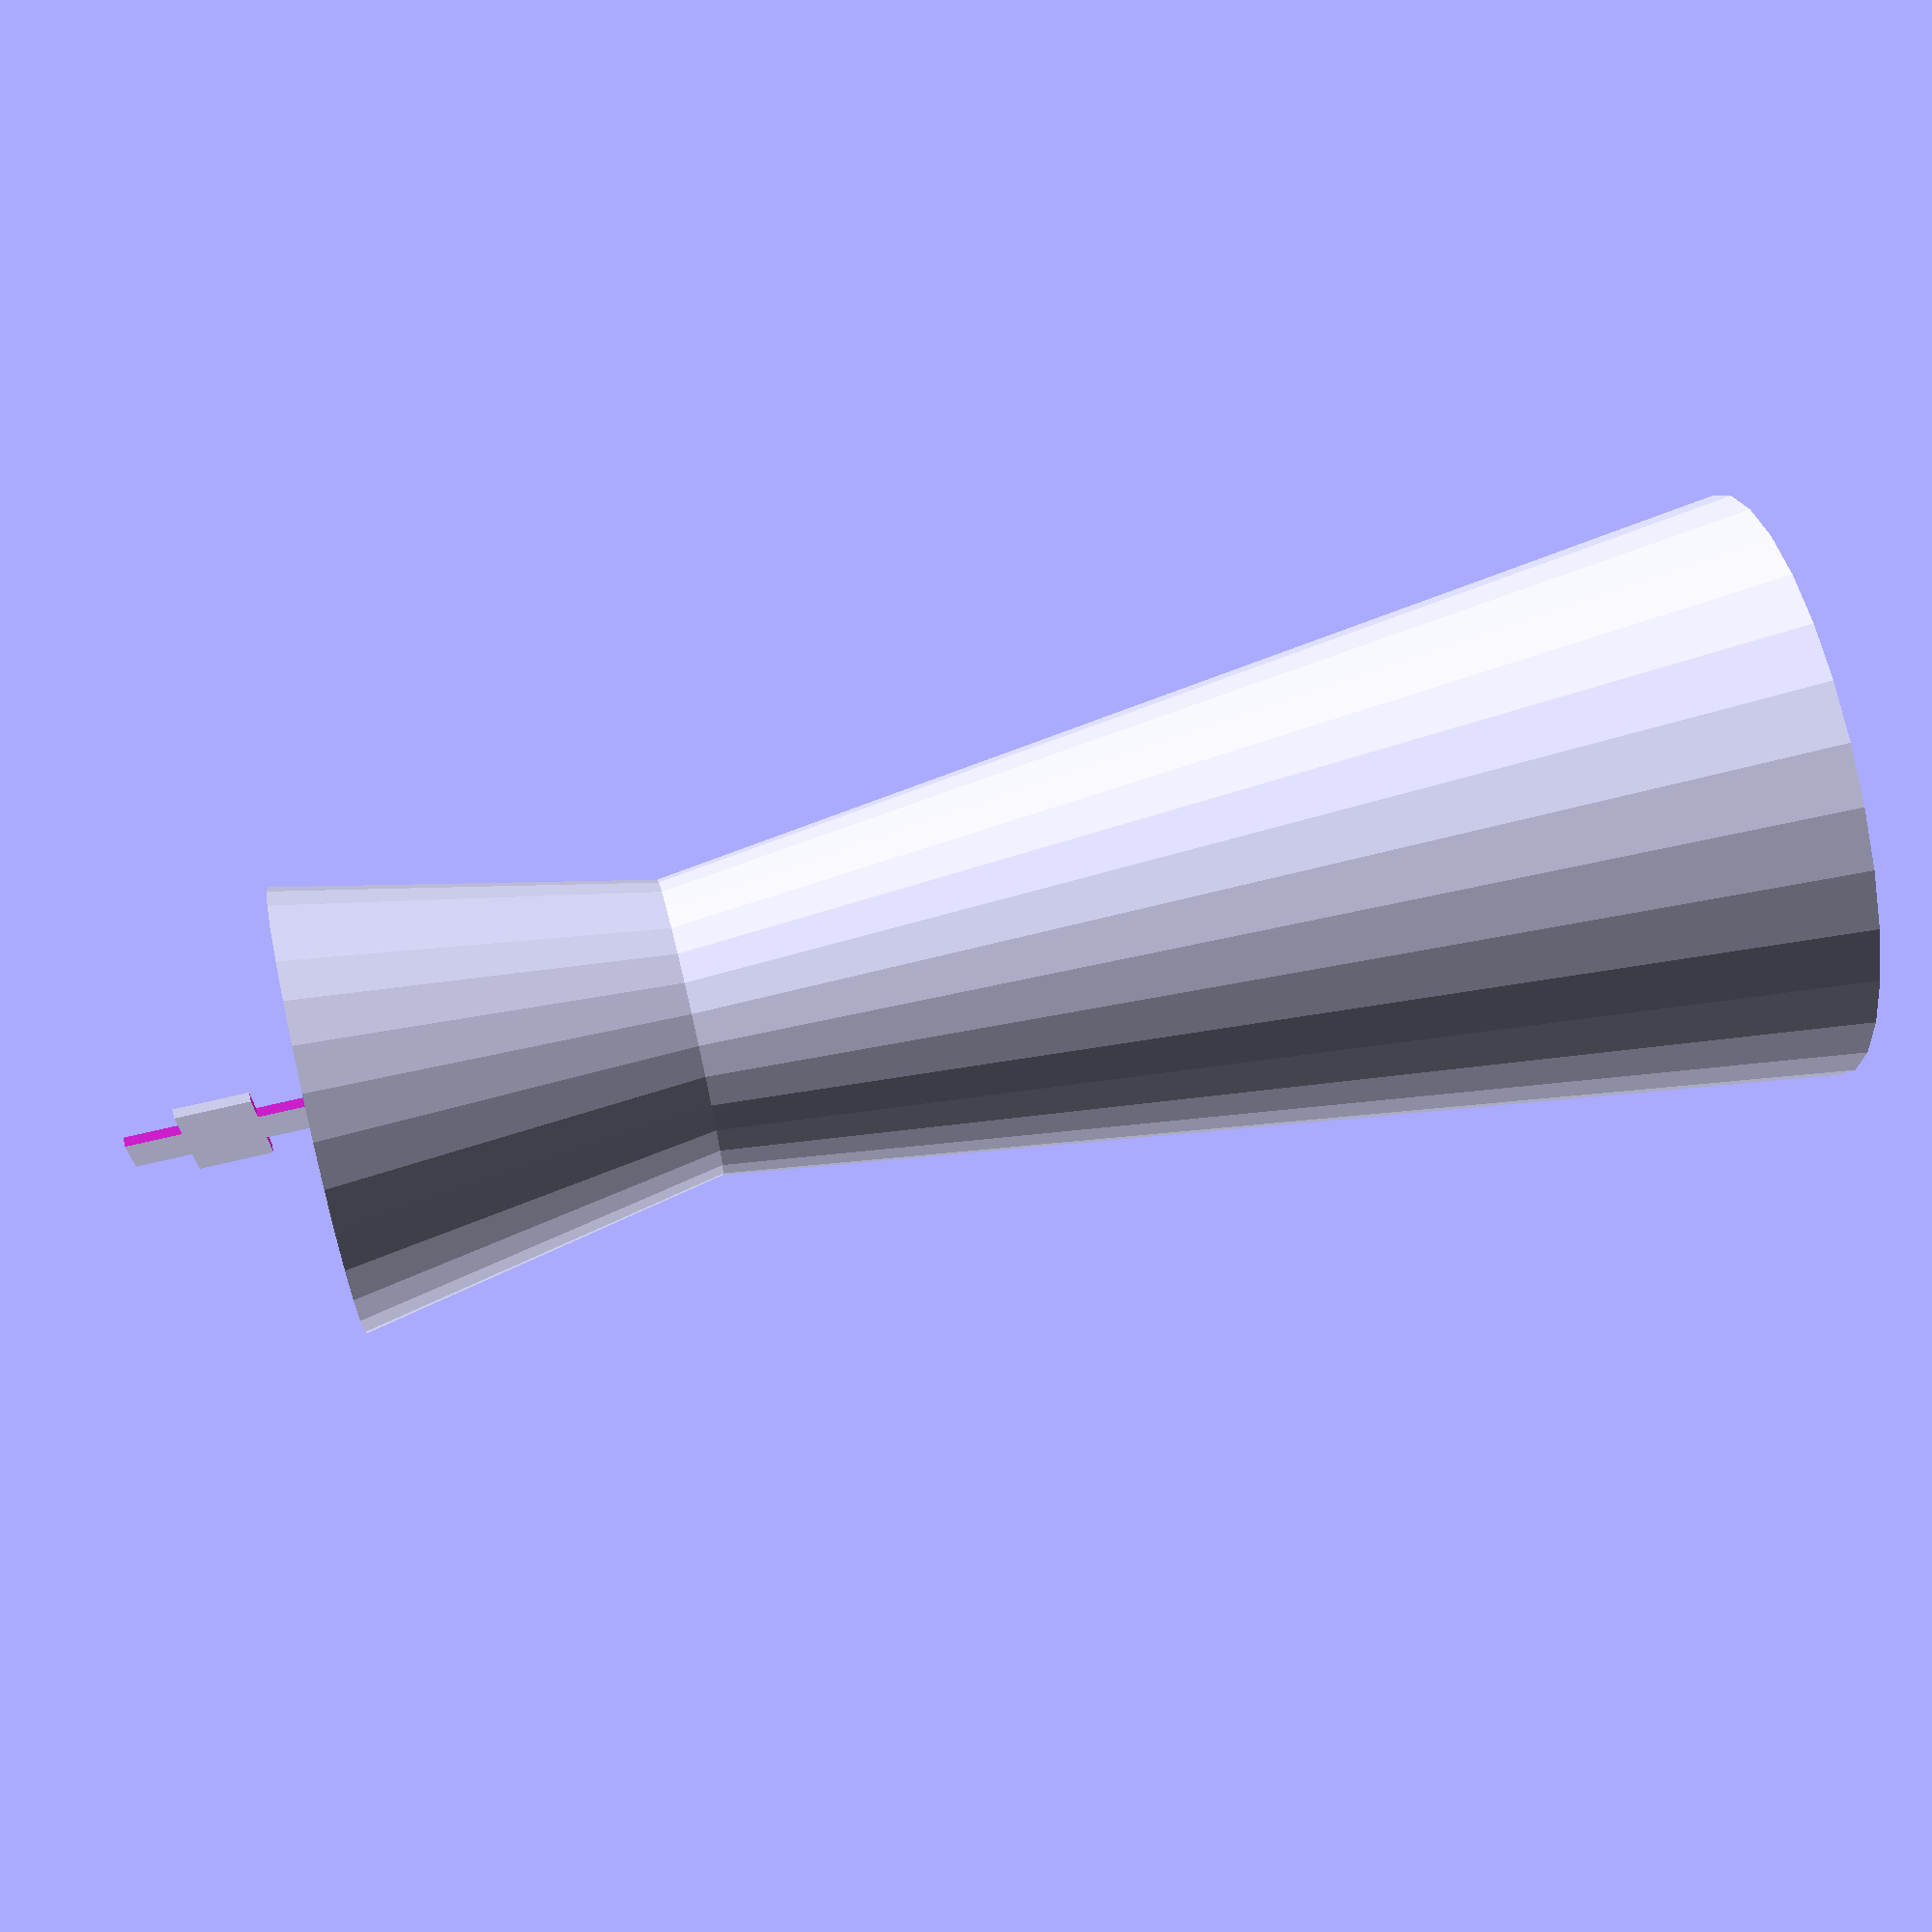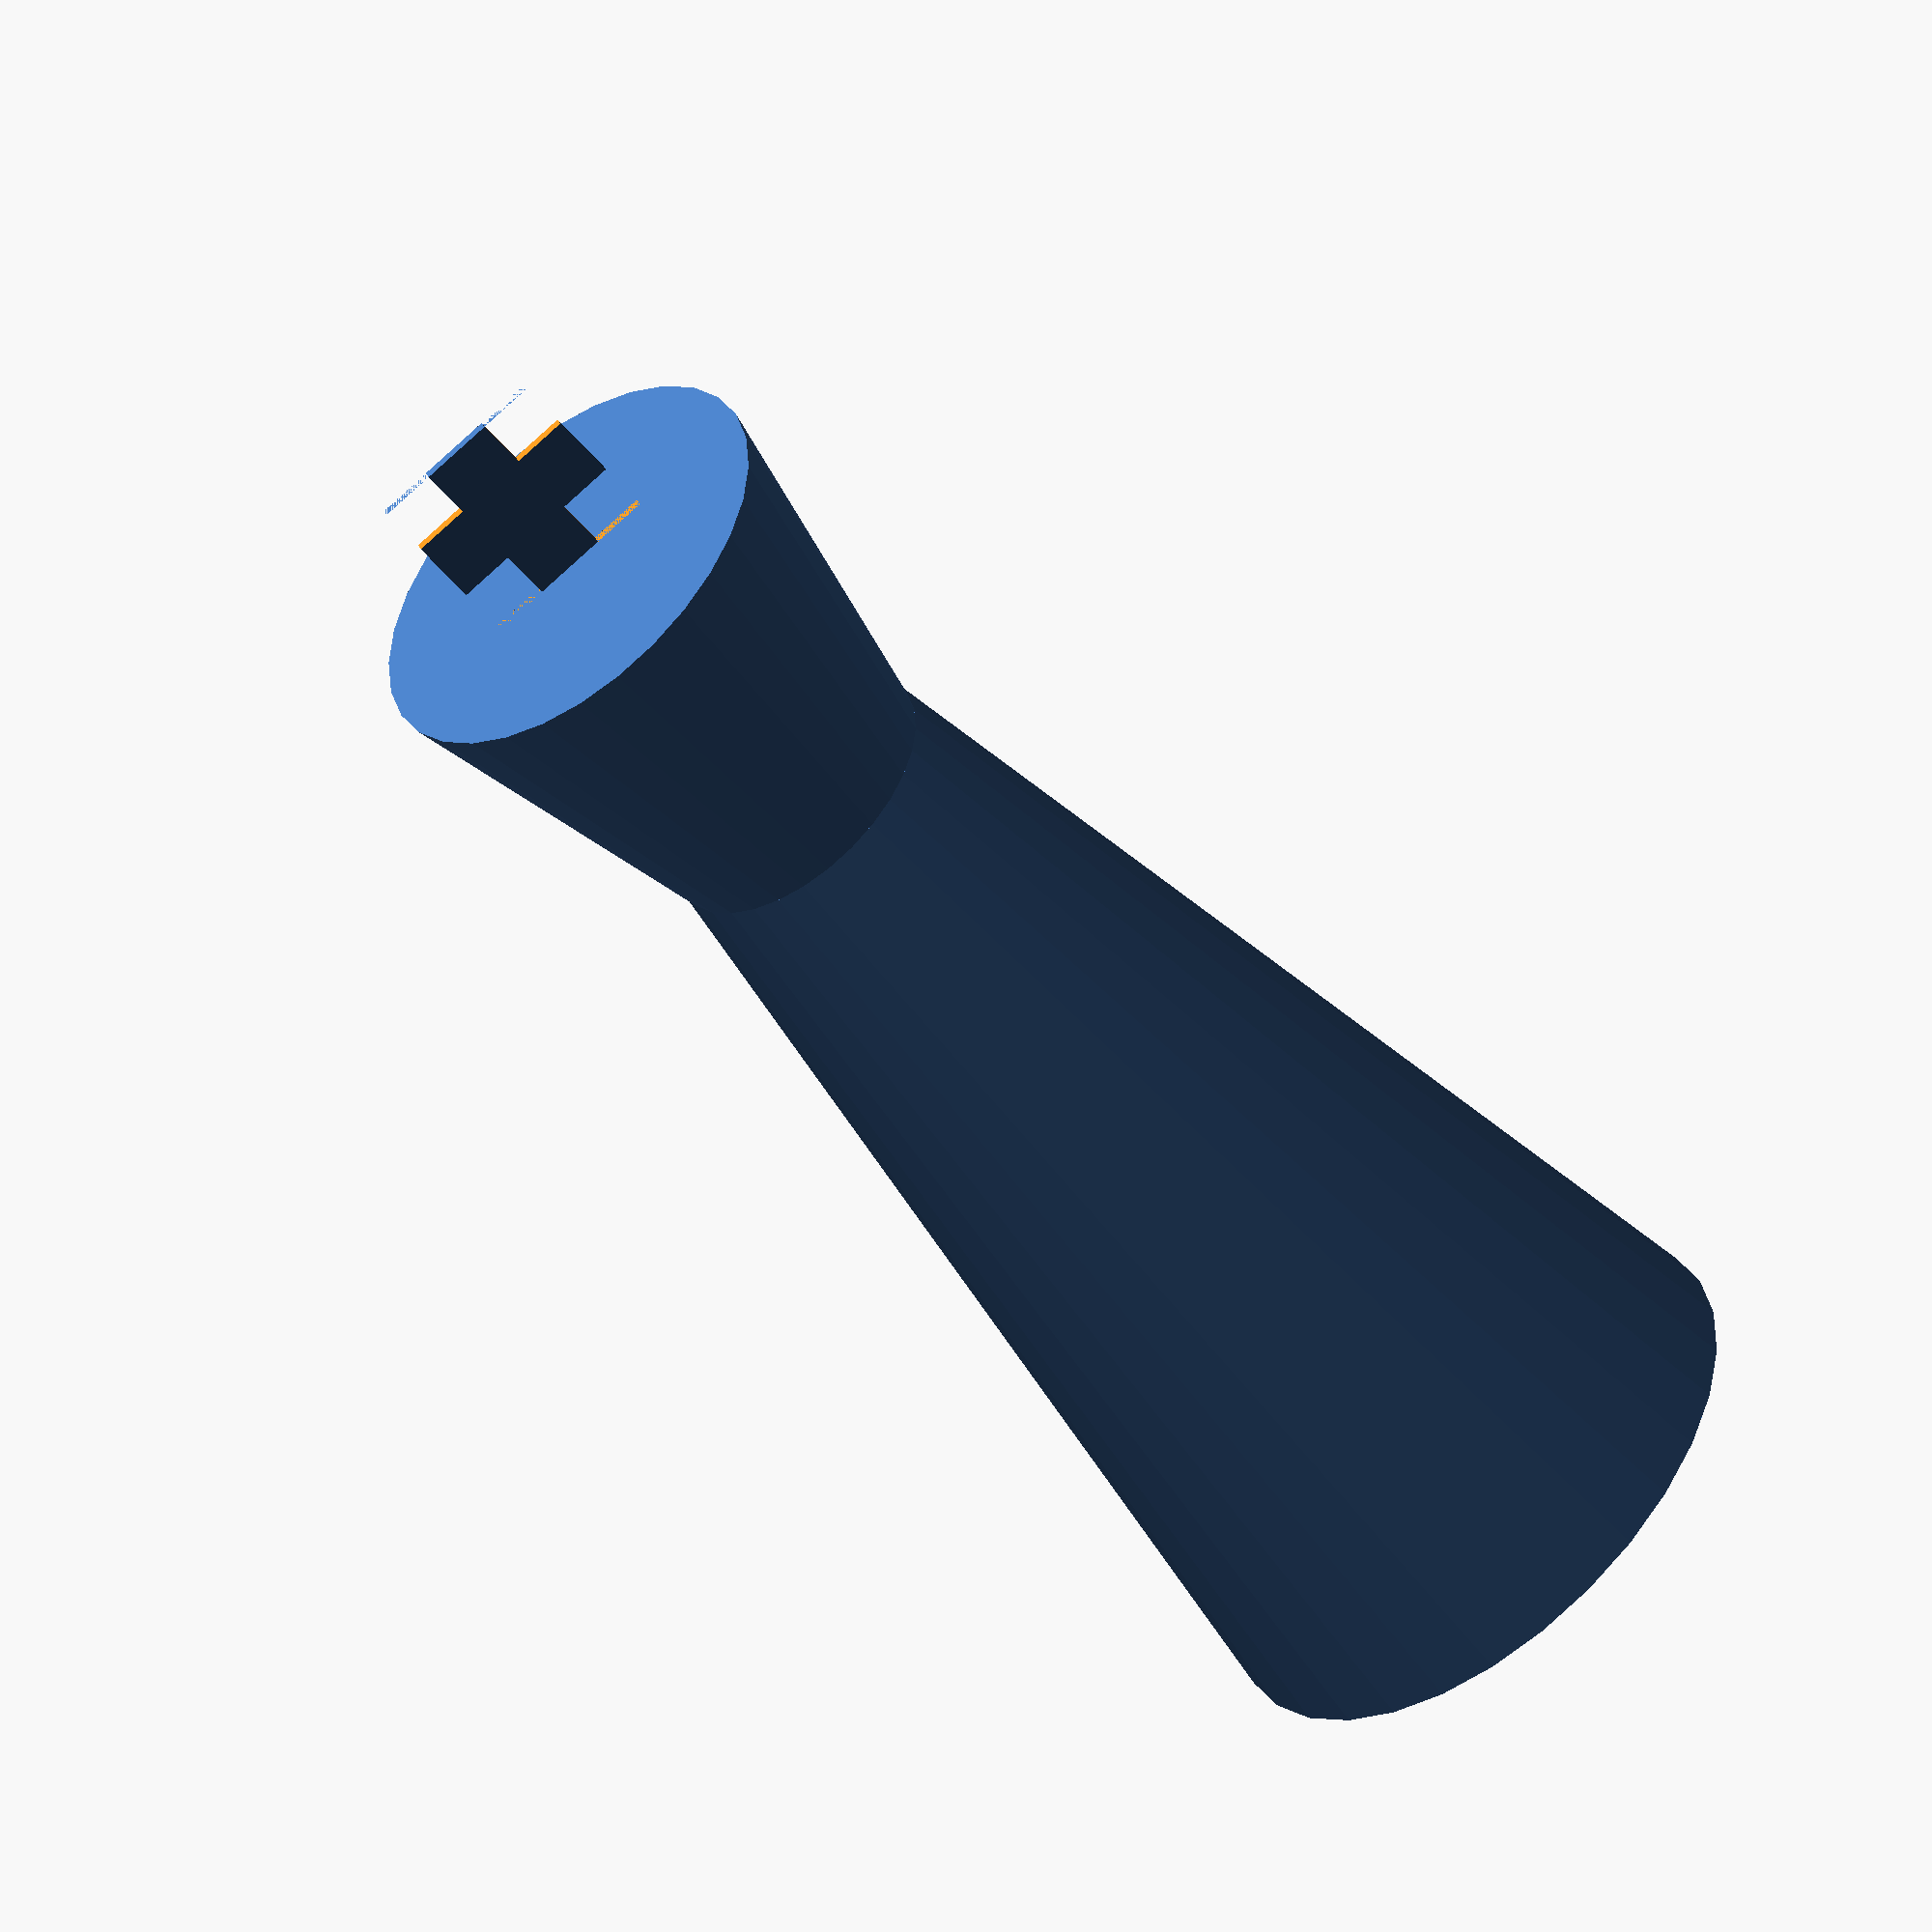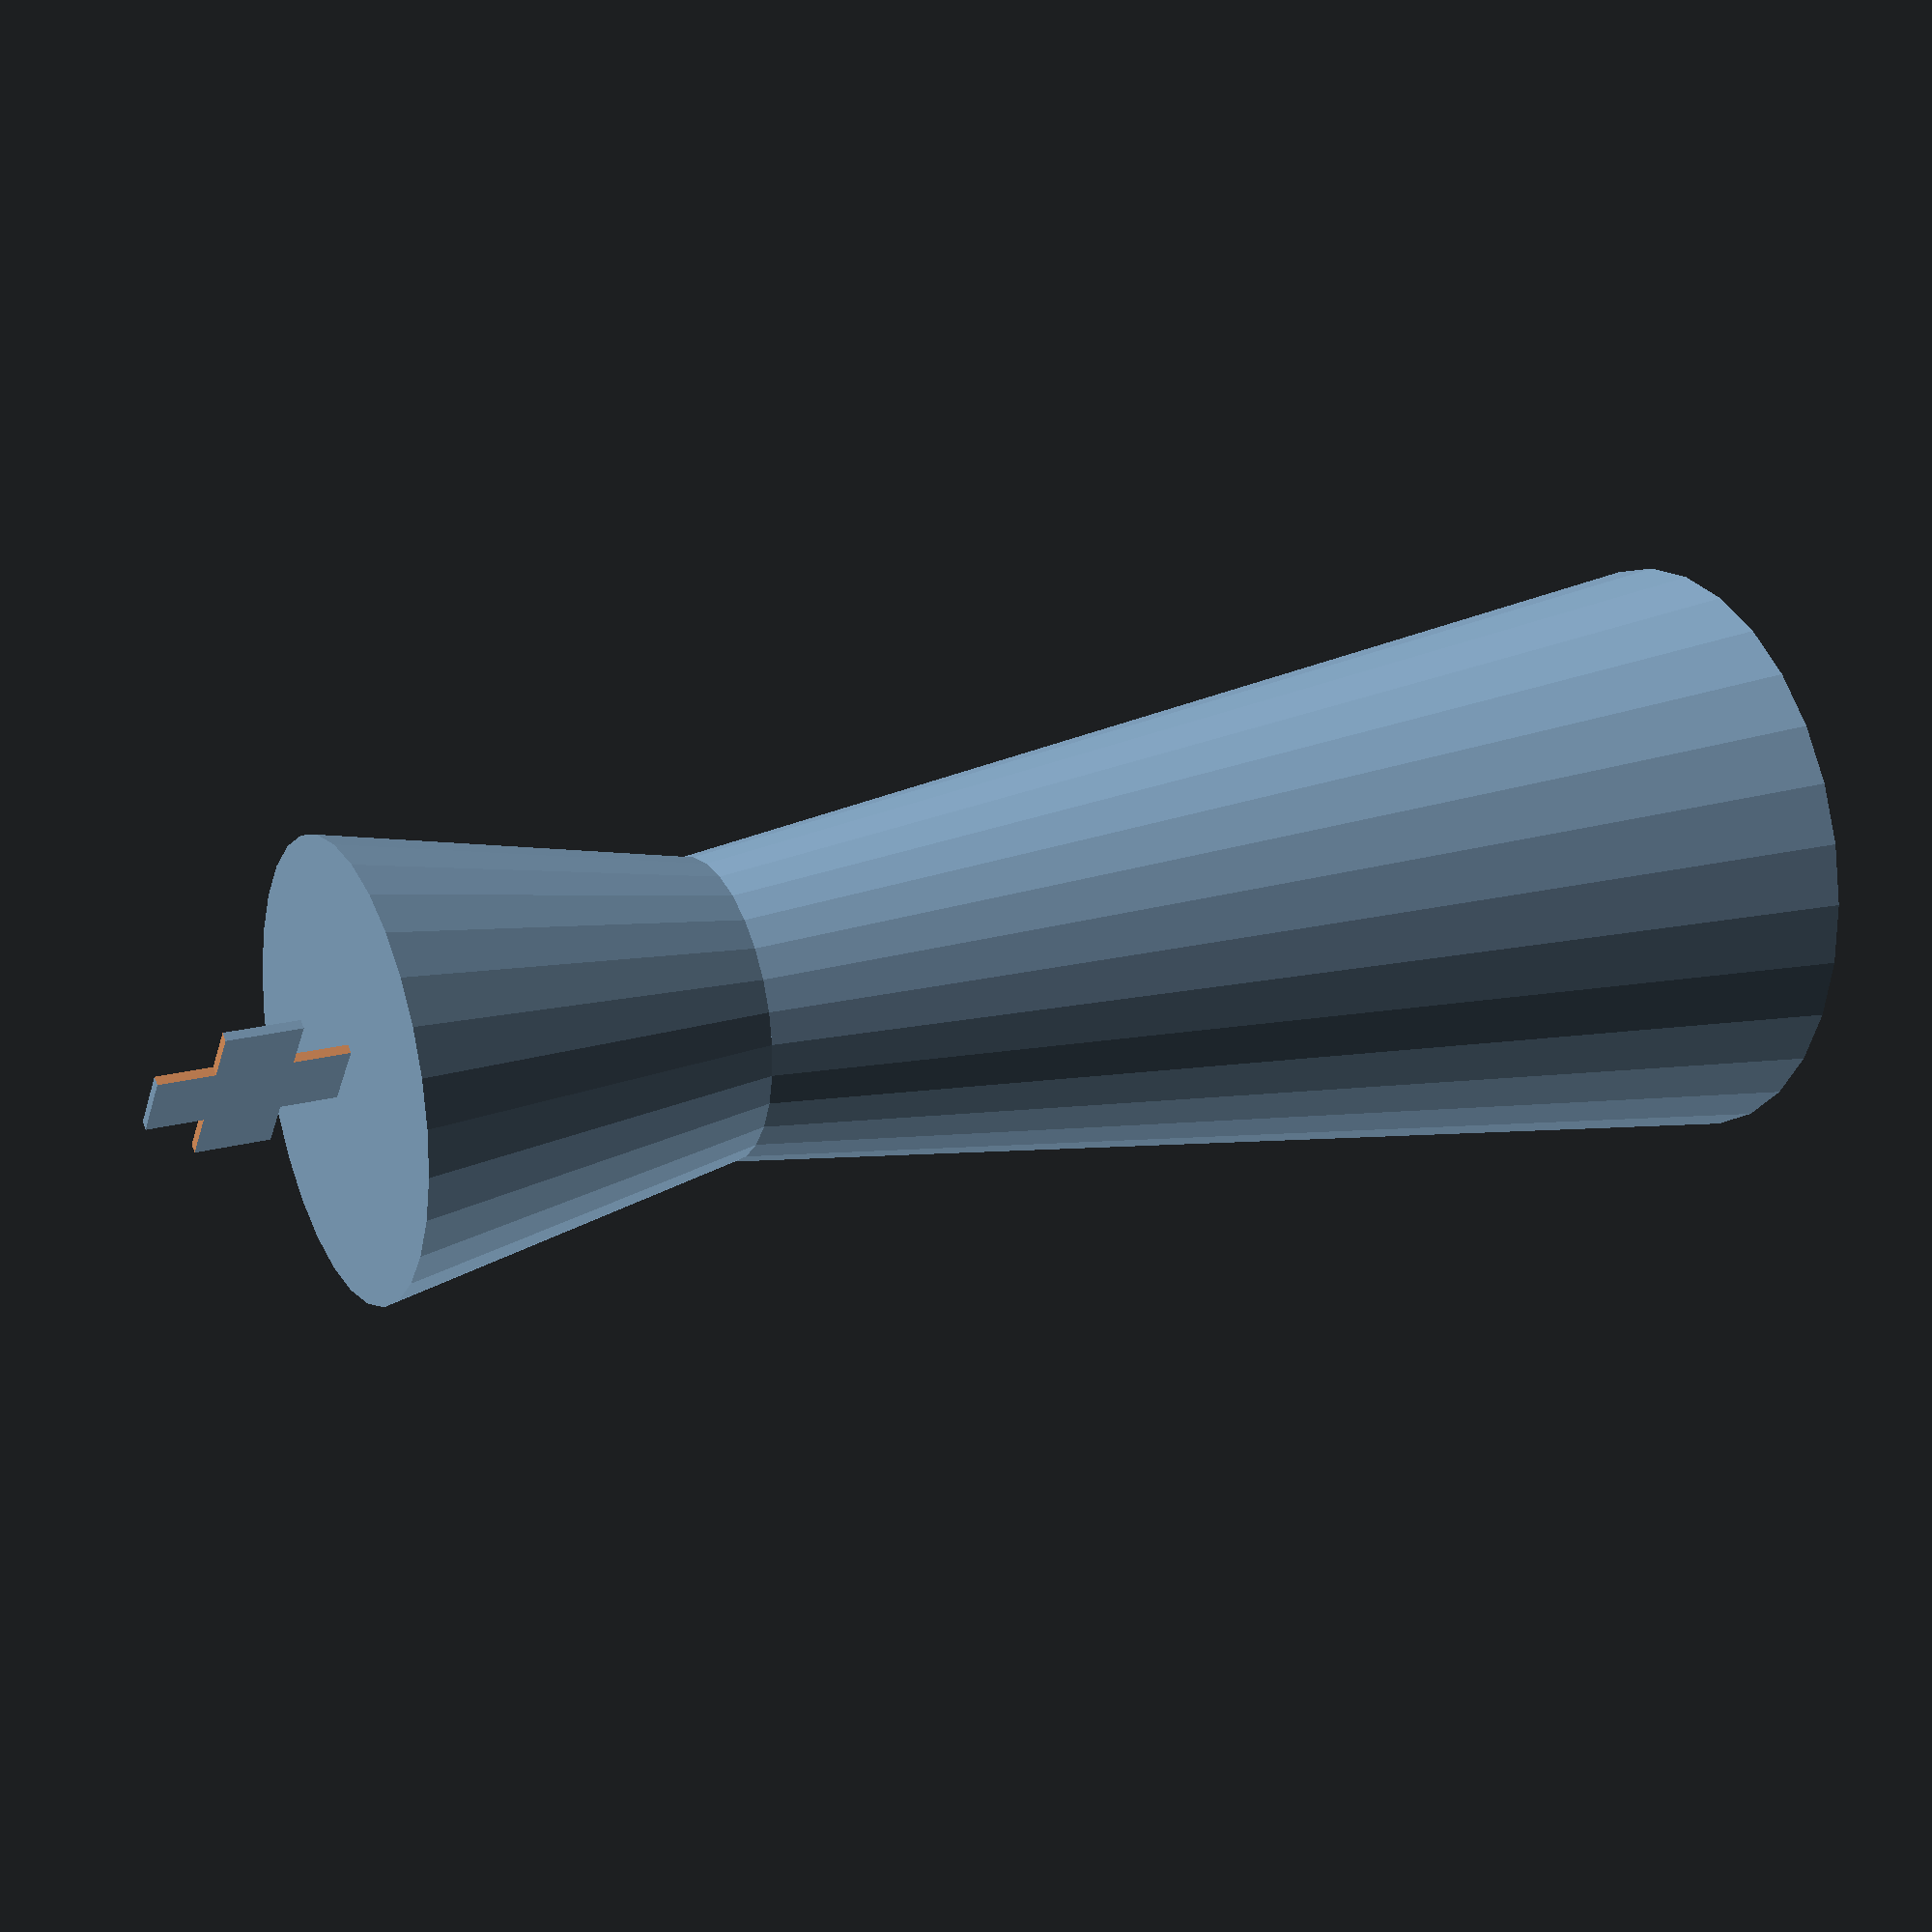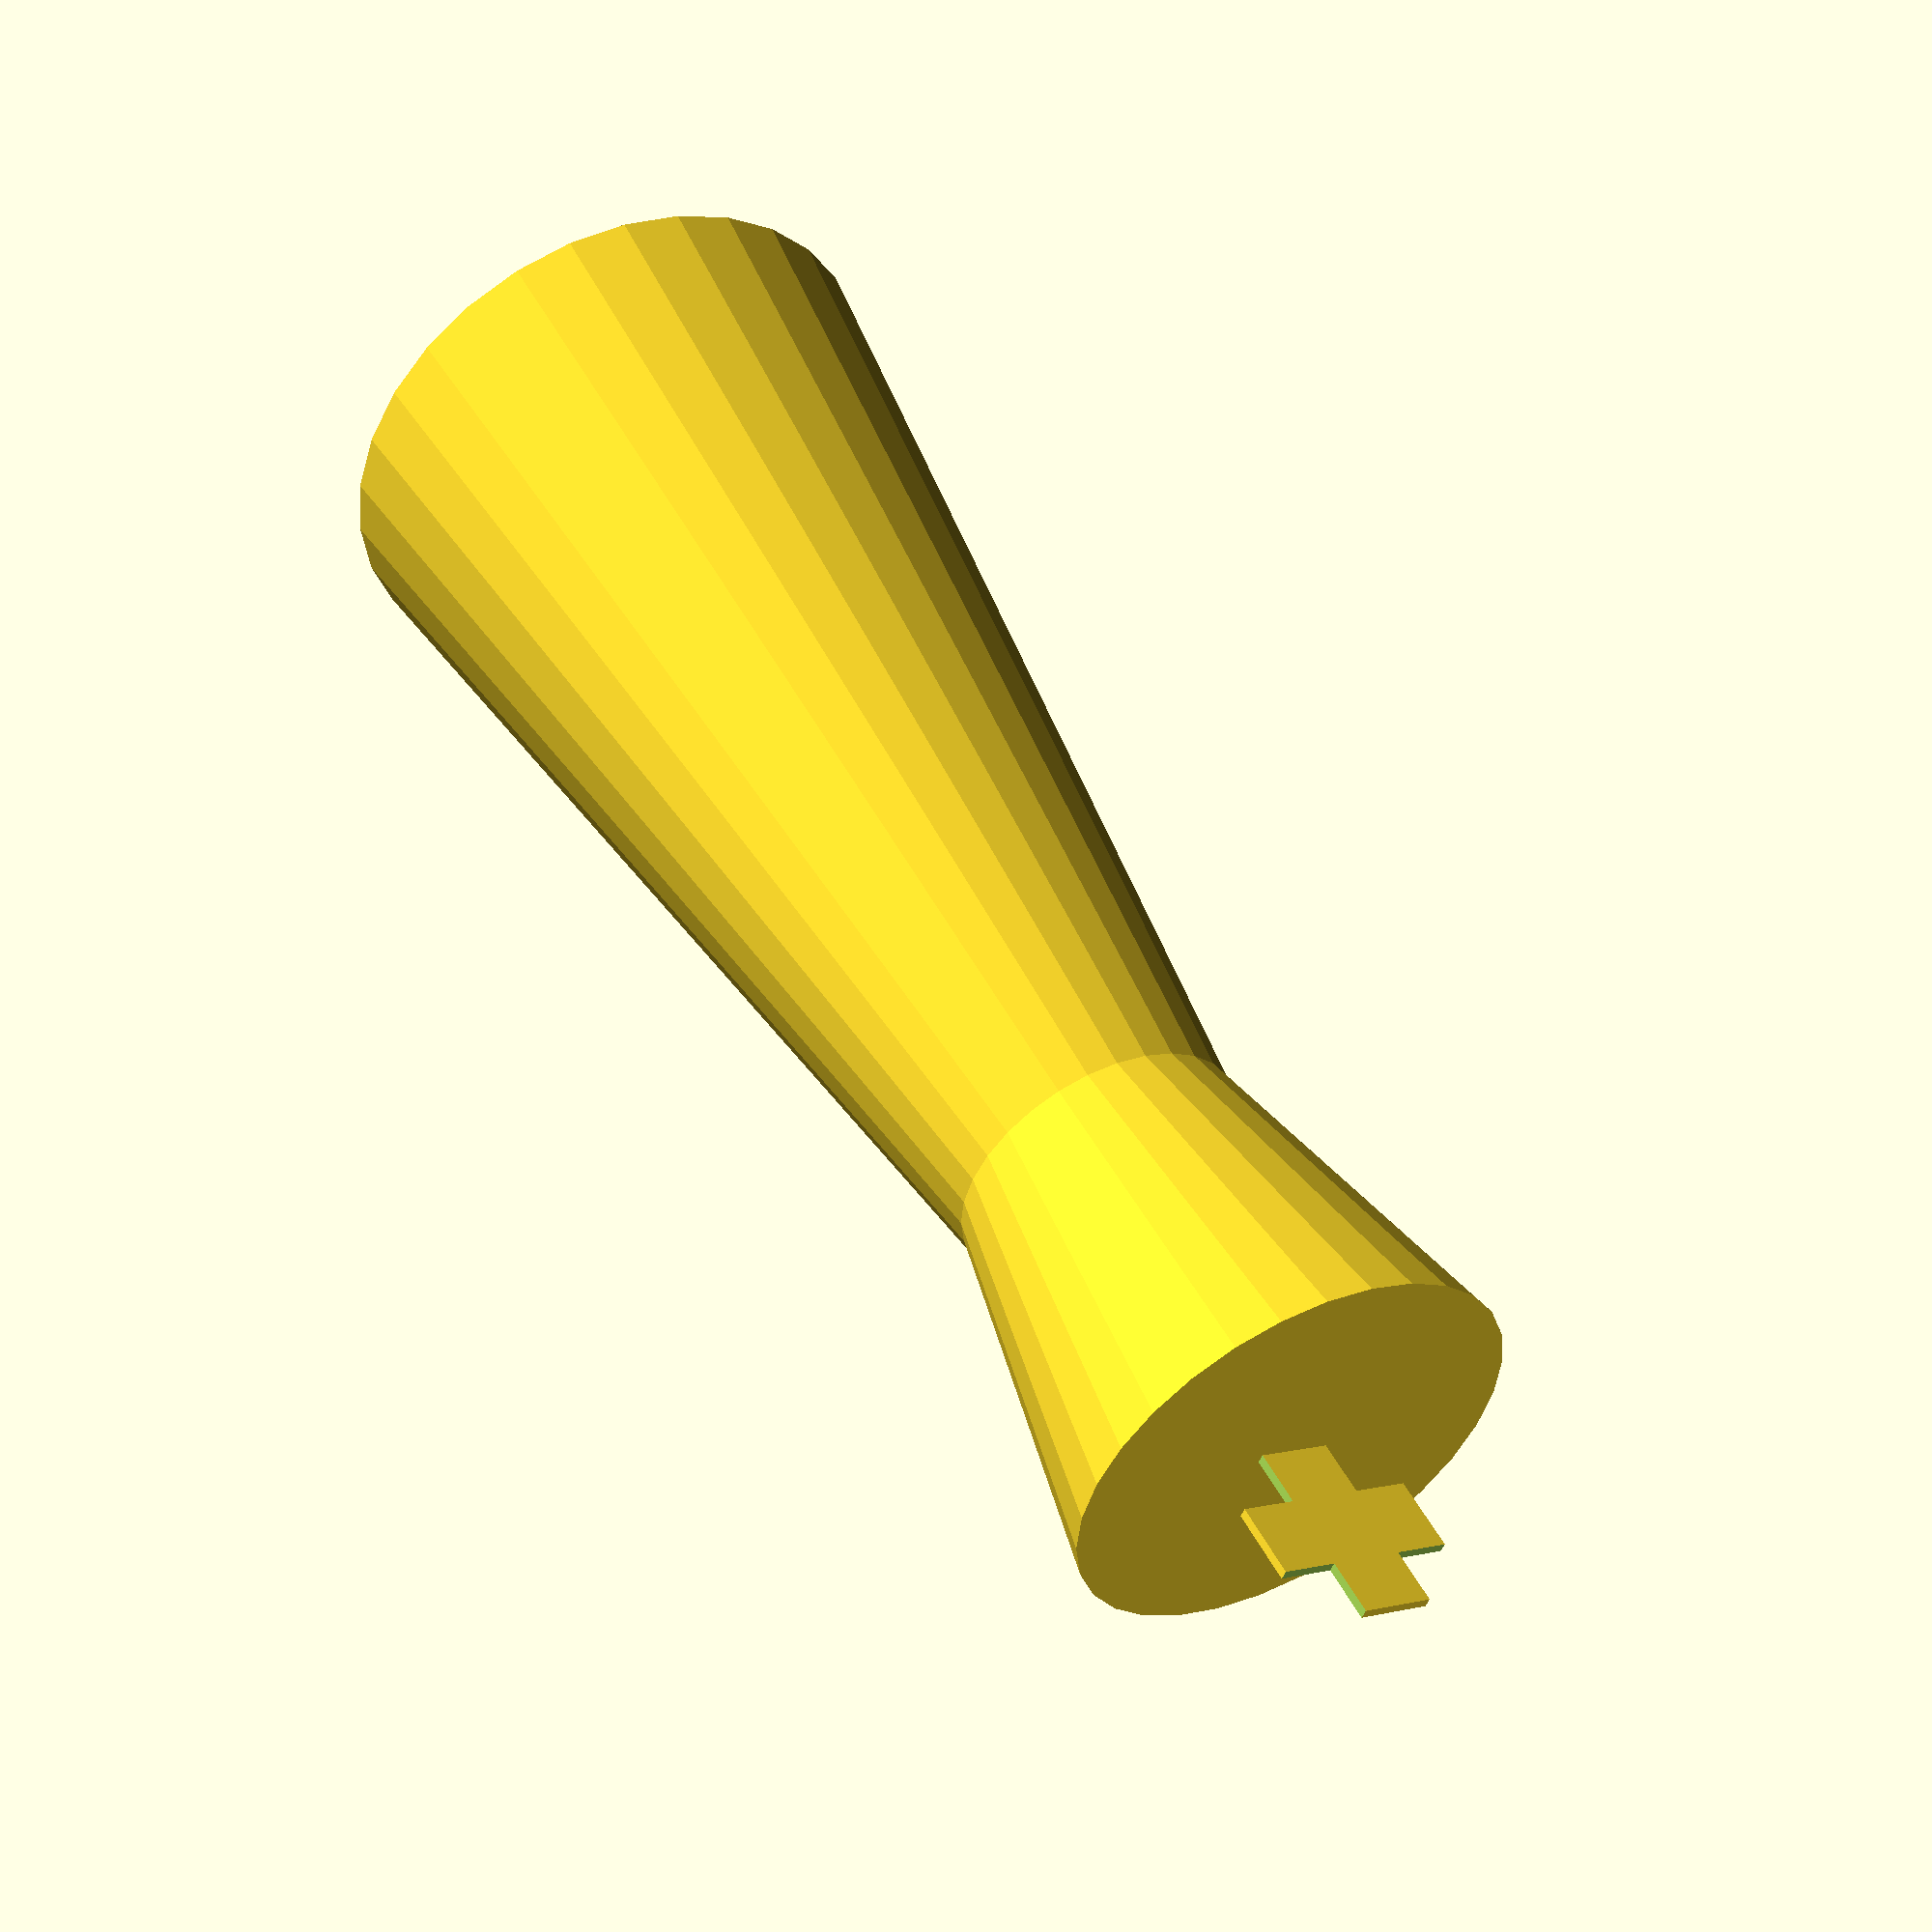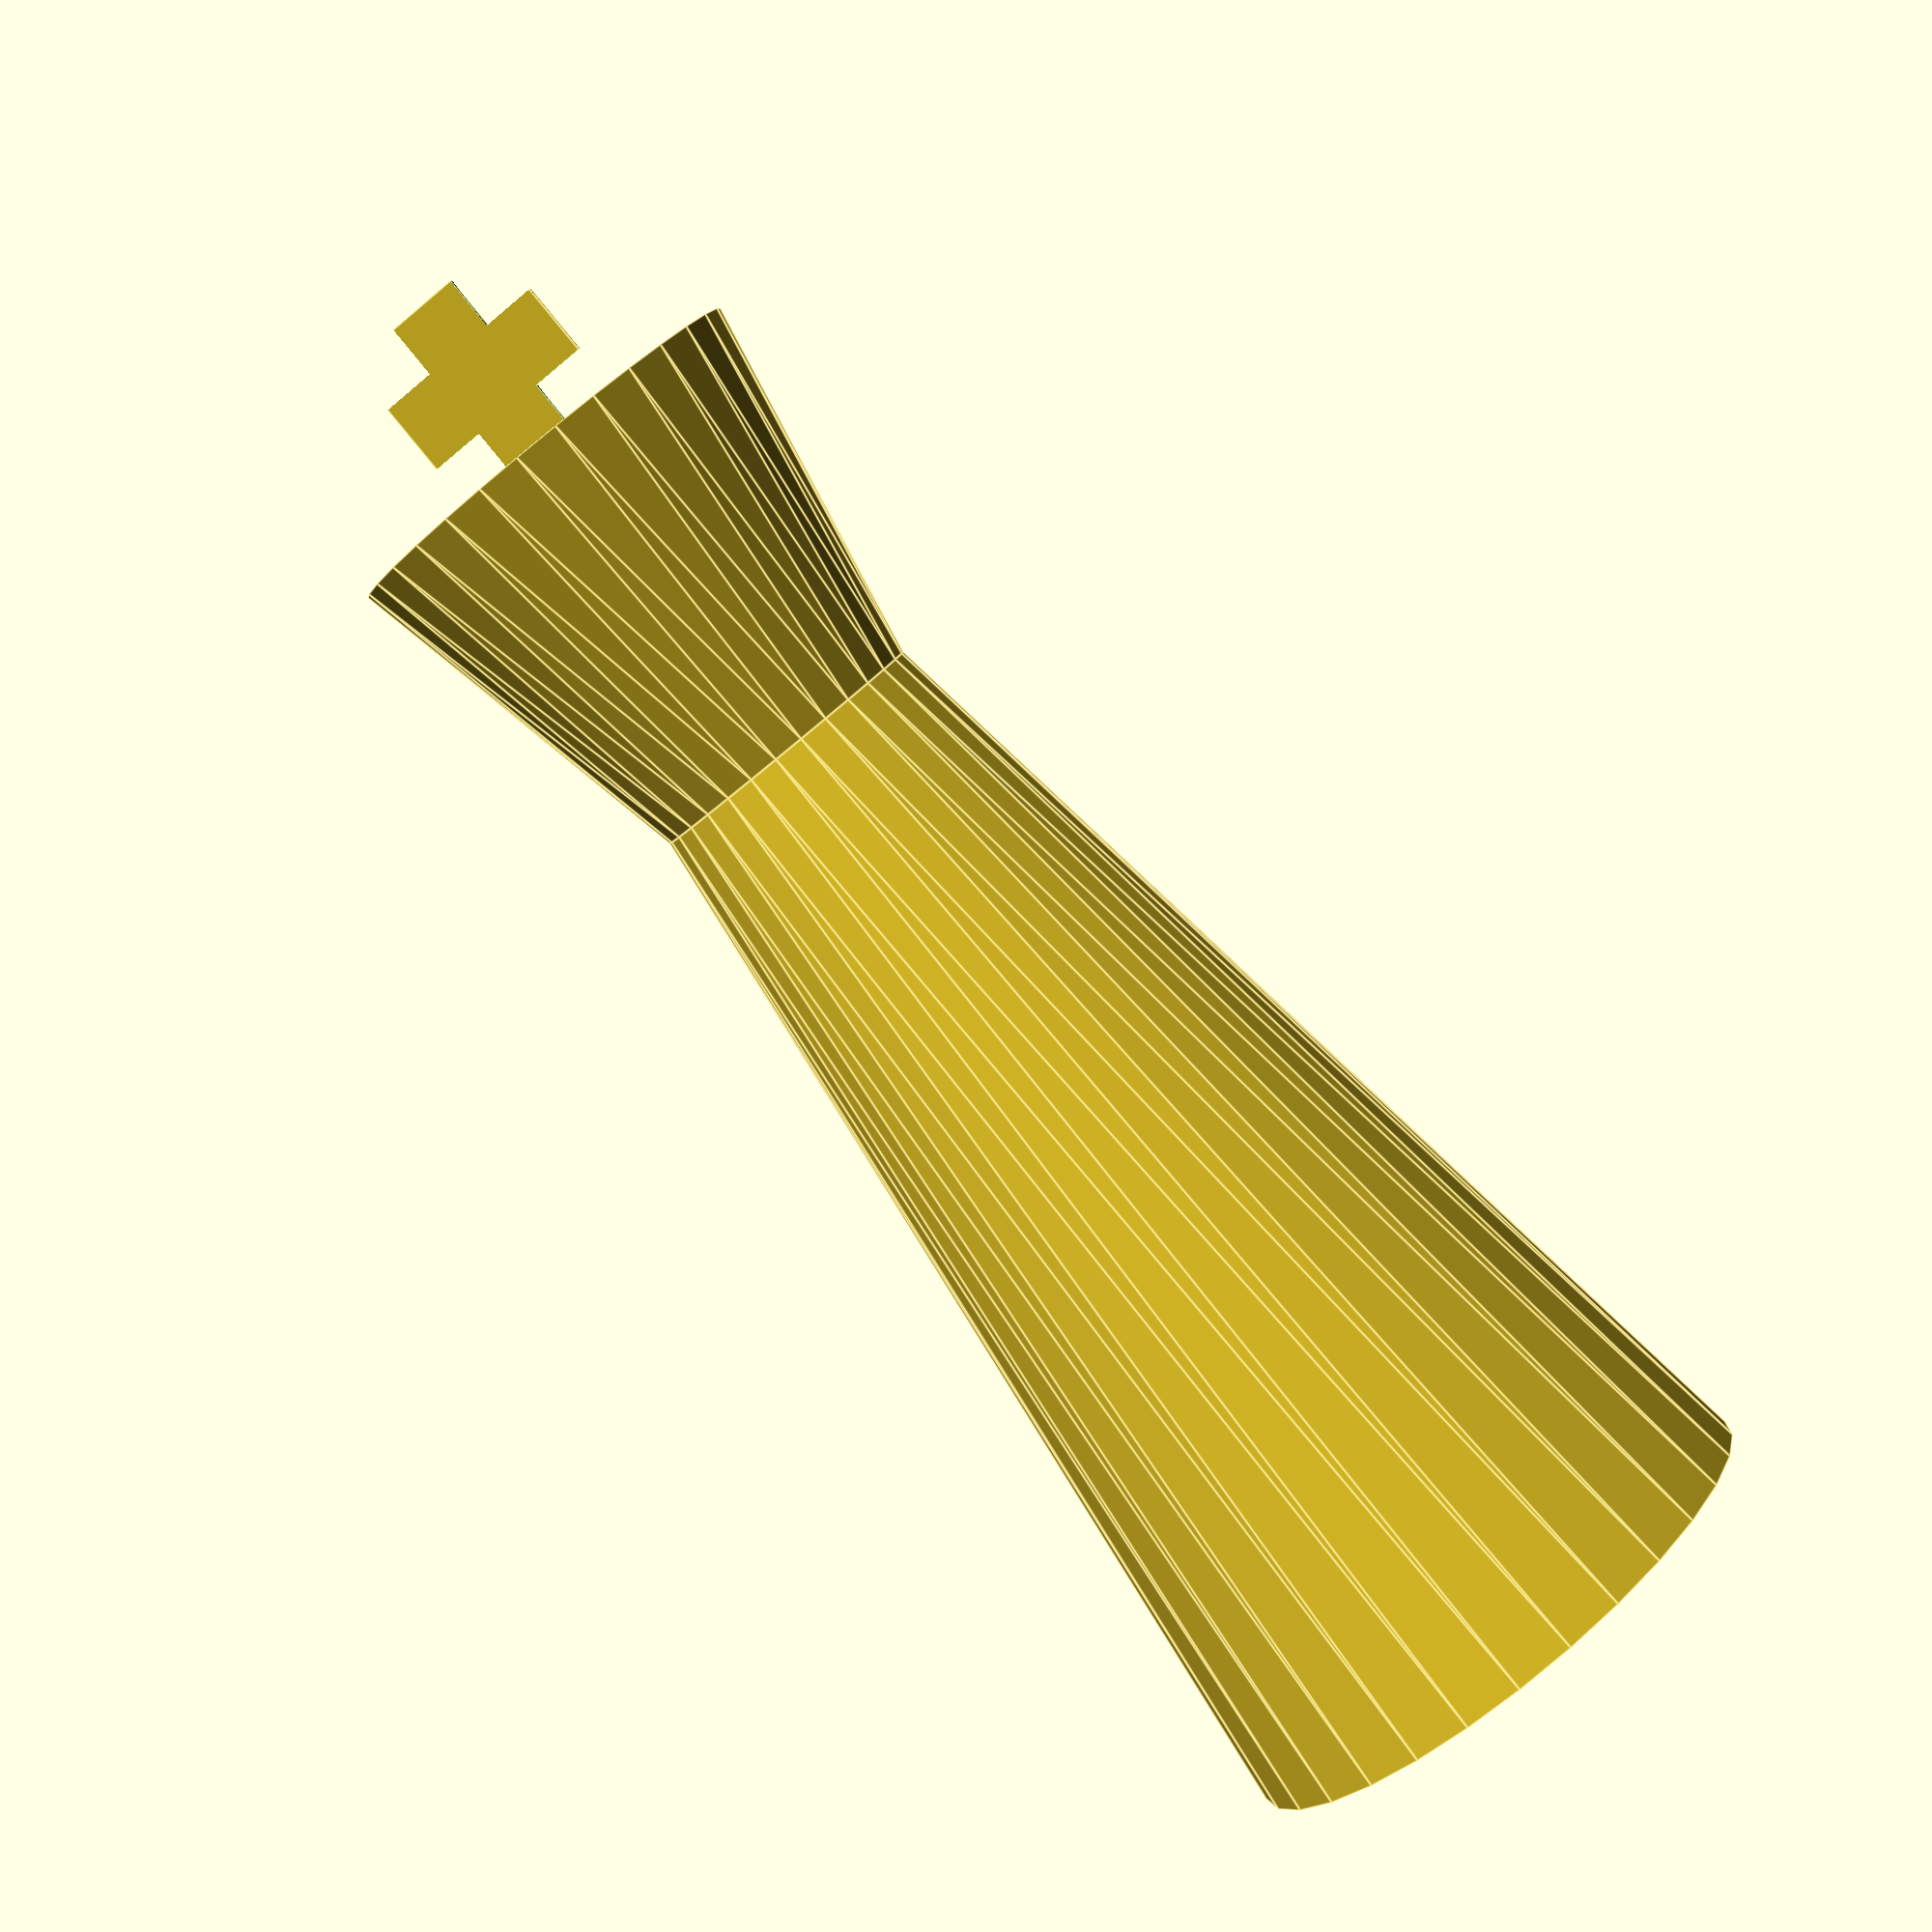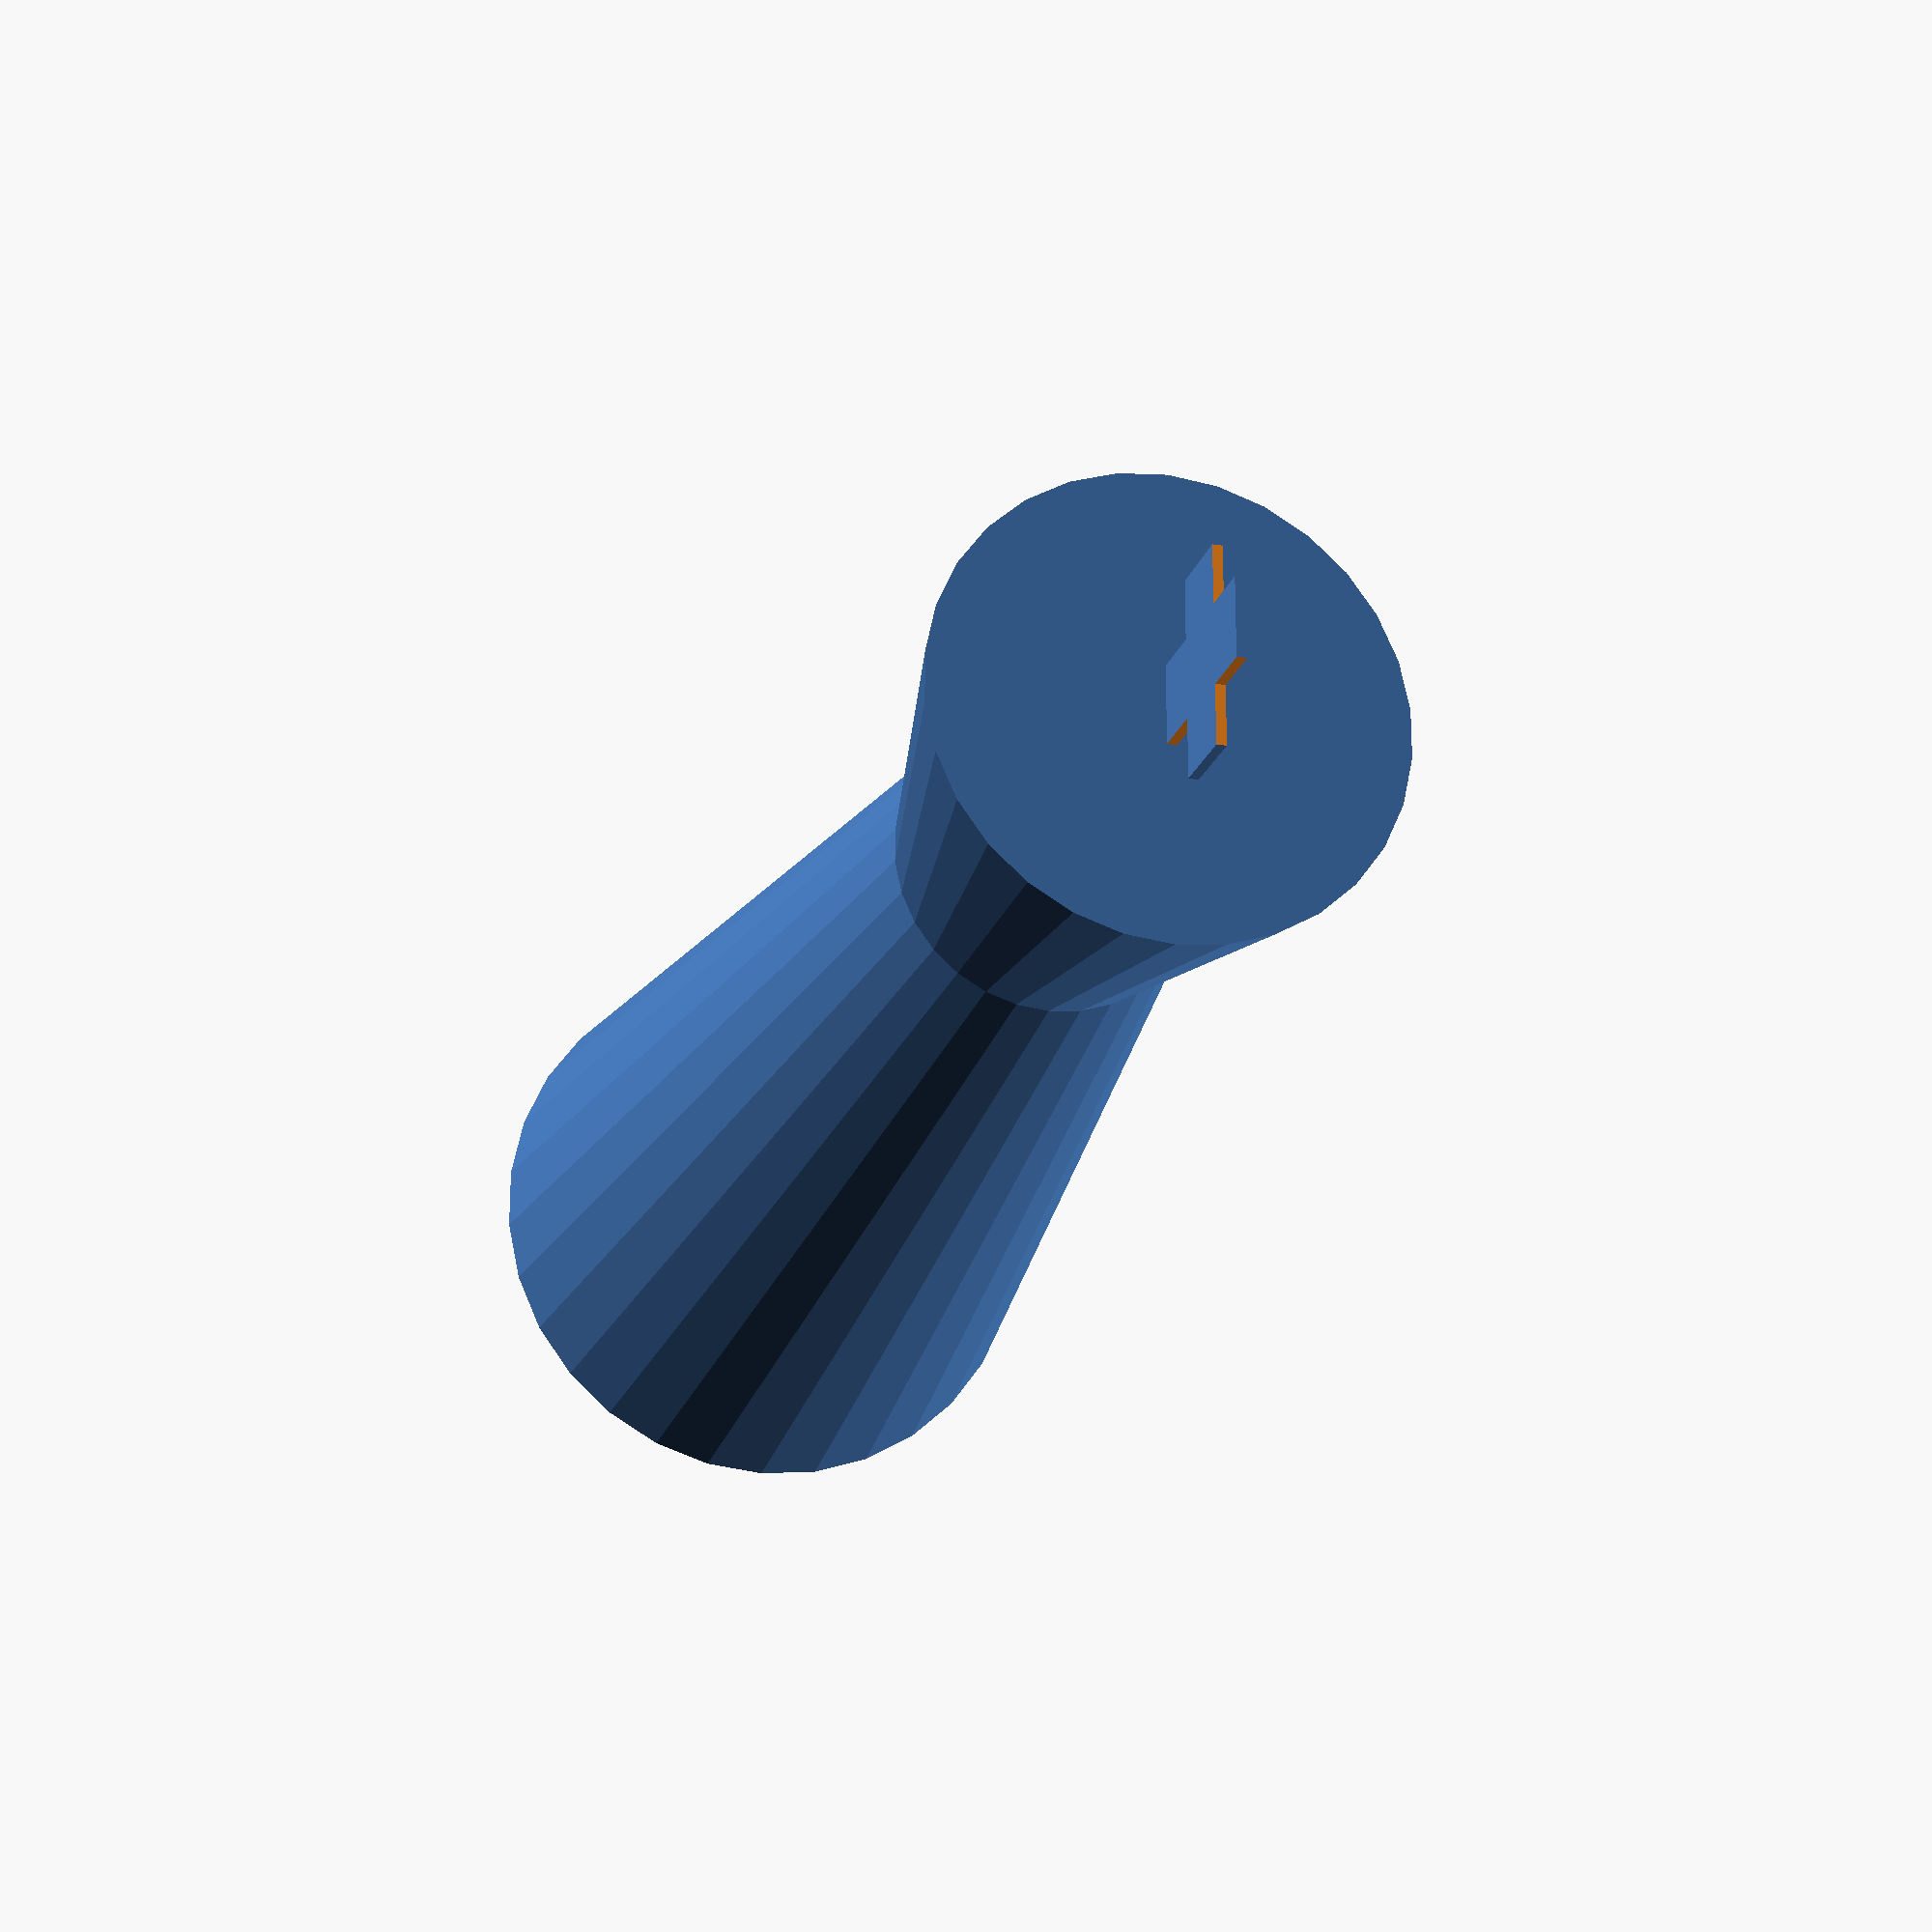
<openscad>
module kingBody(){
	cylinder(h = 12, r1 = 3.2, r2 = 1.6, $fn = 30);
	translate([0, 0, 12])
		cylinder(h = 4, r1 = 1.6, r2 = 2.4, $fn = 30);
}

module kingsCross(dim){  
	difference(){
		translate([0, 0, dim/2])
			cube(size = [dim, .1, dim], center = true);

		translate([-.3501*dim, 0, .1499*dim])
			cube(size = [.3*dim, .11, .3*dim], center = true);
		translate([.3501*dim, 0, .1499*dim])
			cube(size = [.3*dim, .11, .3*dim], center = true);
		translate([.3501*dim, 0, .8501*dim])
			cube(size = [.3*dim, .11, .3*dim], center = true);
		translate([-.3501*dim, 0, .8501*dim])
			cube(size = [.3*dim, .11, .3*dim], center = true);

}
}
translate([3.5, 24.5, 0]){
union(){
	kingBody();
	translate([0, 0, 16])
		kingsCross(2);
	translate([0, 0, 11])
		ring(2, 5, 0);
	base(3, 3.5, 3.6);
}
}

</openscad>
<views>
elev=111.9 azim=94.7 roll=103.5 proj=p view=solid
elev=49.8 azim=158.2 roll=37.1 proj=o view=solid
elev=160.6 azim=127.2 roll=116.9 proj=p view=wireframe
elev=129.8 azim=203.8 roll=207.2 proj=p view=solid
elev=84.5 azim=188.3 roll=39.3 proj=p view=edges
elev=201.2 azim=90.0 roll=195.9 proj=p view=wireframe
</views>
